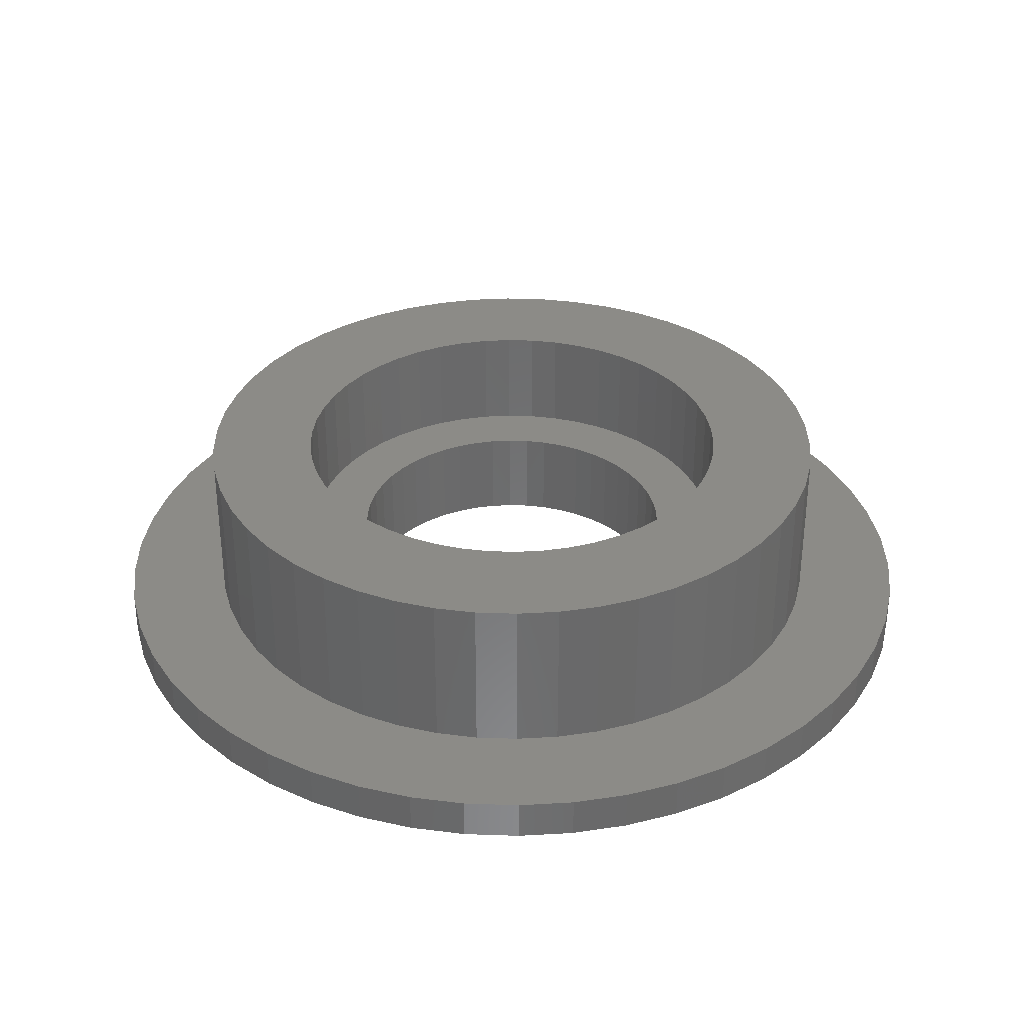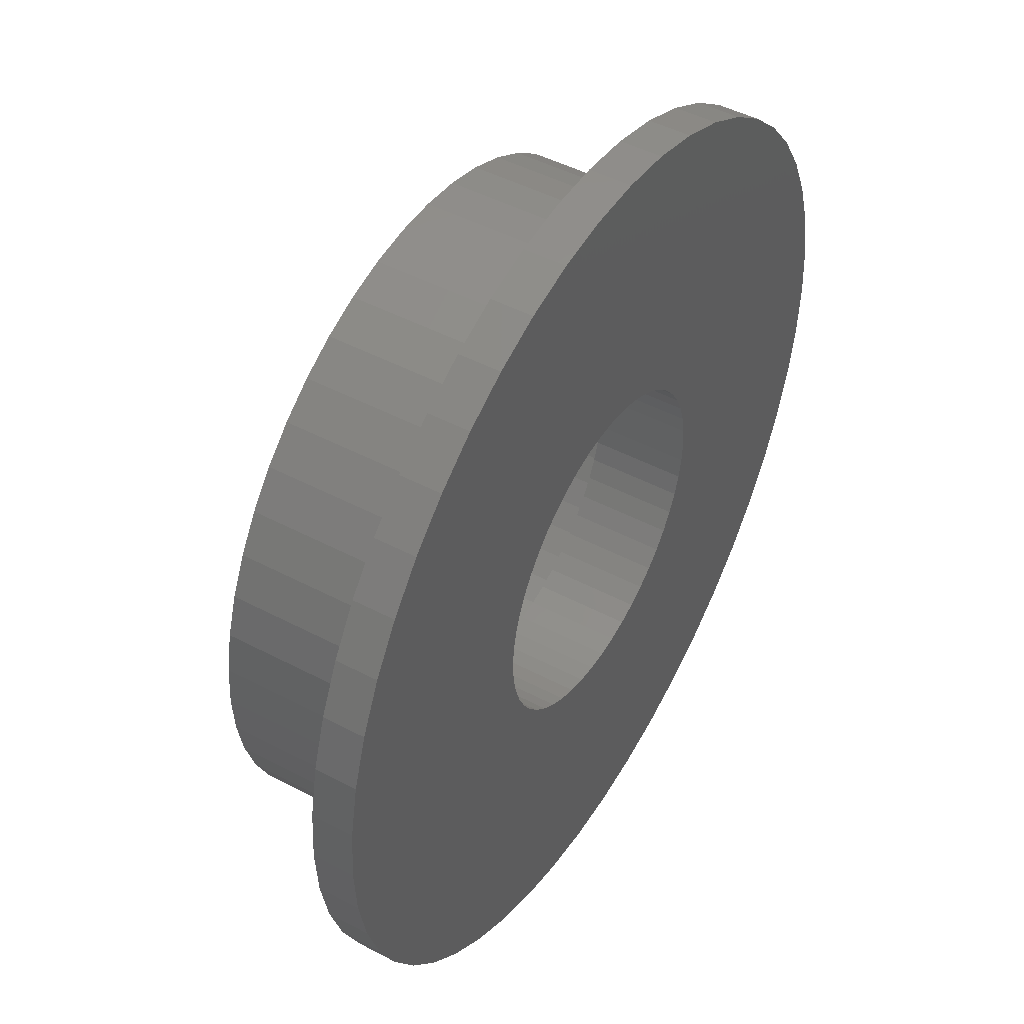
<metadata>
{"format":"stl","ext":"stl","renderer":"f3d","projection":"perspective","resolution":1024,"background":"white","views":[{"elev":33.6,"azim":-105.3,"up":"+Z"},{"elev":47.3,"azim":120.8,"up":"+Y"}]}
</metadata>
<code>
# stl→obj: 400 verts, 800 faces
v -10.2 0 0
v -10.12 1.278 0
v -10.12 -1.278 0
v -9.88 2.537 0
v -9.484 3.755 0
v -8.938 4.914 0
v -8.252 5.995 0
v -7.435 6.982 0
v -6.502 7.859 0
v -5.465 8.612 0
v -4.343 9.229 0
v -3.152 9.701 0
v -1.911 10.02 0
v -0.6405 10.18 0
v 0.6405 10.18 0
v 1.911 10.02 0
v 3.152 9.701 0
v 4.343 9.229 0
v 5.465 8.612 0
v -1.205 3.709 0
v 6.502 7.859 0
v 0.7308 3.831 0
v 7.435 6.982 0
v 1.661 3.529 0
v 8.252 5.995 0
v 2.486 3.005 0
v 8.938 4.914 0
v 3.155 2.292 0
v 9.484 3.755 0
v 3.626 1.436 0
v 9.88 2.537 0
v 3.869 0.4888 0
v 10.12 1.278 0
v 3.9 0 0
v 10.2 0 0
v 3.777 -0.9699 0
v 10.12 -1.278 0
v 3.418 -1.879 0
v 9.88 -2.537 0
v 2.843 -2.67 0
v 9.484 -3.755 0
v 2.09 -3.293 0
v 8.938 -4.914 0
v 1.205 -3.709 0
v 8.252 -5.995 0
v -0.7308 -3.831 0
v 7.435 -6.982 0
v 6.502 -7.859 0
v 5.465 -8.612 0
v 4.343 -9.229 0
v 3.152 -9.701 0
v 1.911 -10.02 0
v 0.6405 -10.18 0
v -0.6405 -10.18 0
v -1.911 -10.02 0
v -3.152 -9.701 0
v -4.343 -9.229 0
v -5.465 -8.612 0
v -6.502 -7.859 0
v -7.435 -6.982 0
v -8.252 -5.995 0
v -8.938 -4.914 0
v -9.484 -3.755 0
v -9.88 -2.537 0
v -3.869 -0.4888 0
v -3.9 0 0
v -3.777 -0.9699 0
v -3.626 -1.436 0
v -3.418 -1.879 0
v -3.155 -2.292 0
v -2.843 -2.67 0
v -1.661 -3.529 0
v -2.09 -3.293 0
v -2.486 -3.005 0
v -1.205 -3.709 0
v -0.2449 -3.892 0
v 0.2449 -3.892 0
v 0.7308 -3.831 0
v 1.661 -3.529 0
v 2.486 -3.005 0
v 3.155 -2.292 0
v 3.626 -1.436 0
v 3.869 -0.4888 0
v 3.777 0.9699 0
v 3.418 1.879 0
v 2.843 2.67 0
v 2.09 3.293 0
v 1.205 3.709 0
v 0.2449 3.892 0
v -0.7308 3.831 0
v -0.2449 3.892 0
v -1.661 3.529 0
v -2.486 3.005 0
v -2.09 3.293 0
v -2.843 2.67 0
v -3.155 2.292 0
v -3.418 1.879 0
v -3.626 1.436 0
v -3.777 0.9699 0
v -3.869 0.4888 0
v -10.2 0 0.95
v -10.12 1.278 0.95
v -10.12 -1.278 0.95
v -9.88 -2.537 0.95
v -9.484 -3.755 0.95
v -8.938 -4.914 0.95
v -8.252 -5.995 0.95
v -7.435 -6.982 0.95
v -6.502 -7.859 0.95
v -5.465 -8.612 0.95
v -4.343 -9.229 0.95
v -3.152 -9.701 0.95
v -1.911 -10.02 0.95
v -0.6405 -10.18 0.95
v 0.6405 -10.18 0.95
v 1.911 -10.02 0.95
v 3.152 -9.701 0.95
v 4.343 -9.229 0.95
v 5.465 -8.612 0.95
v 6.502 -7.859 0.95
v 7.435 -6.982 0.95
v 8.252 -5.995 0.95
v 8.938 -4.914 0.95
v 9.484 -3.755 0.95
v 9.88 -2.537 0.95
v 10.12 -1.278 0.95
v 10.2 0 0.95
v 10.12 1.278 0.95
v 9.88 2.537 0.95
v 9.484 3.755 0.95
v 8.938 4.914 0.95
v 8.252 5.995 0.95
v 7.435 6.982 0.95
v 6.502 7.859 0.95
v 5.465 8.612 0.95
v 4.343 9.229 0.95
v 3.152 9.701 0.95
v 1.911 10.02 0.95
v 0.6405 10.18 0.95
v -0.6405 10.18 0.95
v -1.911 10.02 0.95
v -3.152 9.701 0.95
v -4.343 9.229 0.95
v -5.465 8.612 0.95
v -6.502 7.859 0.95
v -7.435 6.982 0.95
v -8.252 5.995 0.95
v -8.938 4.914 0.95
v -9.484 3.755 0.95
v -9.88 2.537 0.95
v -3.869 0.4888 2.2
v -3.9 0 2.2
v -3.869 -0.4888 2.2
v -3.777 0.9699 2.2
v -3.626 1.436 2.2
v -3.418 1.879 2.2
v -3.155 2.292 2.2
v -2.843 2.67 2.2
v -2.486 3.005 2.2
v -2.09 3.293 2.2
v -1.661 3.529 2.2
v -1.205 3.709 2.2
v -0.7308 3.831 2.2
v -0.2449 3.892 2.2
v 0.2449 3.892 2.2
v 0.7308 3.831 2.2
v 1.205 3.709 2.2
v 1.661 3.529 2.2
v 2.09 3.293 2.2
v 2.486 3.005 2.2
v 2.843 2.67 2.2
v 3.155 2.292 2.2
v 3.418 1.879 2.2
v 3.626 1.436 2.2
v 3.777 0.9699 2.2
v 3.869 0.4888 2.2
v 3.9 0 2.2
v 3.869 -0.4888 2.2
v 3.777 -0.9699 2.2
v 3.626 -1.436 2.2
v 3.418 -1.879 2.2
v 3.155 -2.292 2.2
v 2.843 -2.67 2.2
v 2.486 -3.005 2.2
v 2.09 -3.293 2.2
v 1.661 -3.529 2.2
v 1.205 -3.709 2.2
v 0.7308 -3.831 2.2
v 0.2449 -3.892 2.2
v -0.2449 -3.892 2.2
v -0.7308 -3.831 2.2
v -1.205 -3.709 2.2
v -1.661 -3.529 2.2
v -2.09 -3.293 2.2
v -2.486 -3.005 2.2
v -2.843 -2.67 2.2
v -3.155 -2.292 2.2
v -3.418 -1.879 2.2
v -3.626 -1.436 2.2
v -3.777 -0.9699 2.2
v -6.31 -4.585 0.95
v -6.835 -3.758 0.95
v -7.252 -2.871 0.95
v 5.686 5.339 0.95
v 6.31 4.585 0.95
v 1.462 7.662 0.95
v 2.41 7.418 0.95
v -3.321 7.058 0.95
v -2.41 7.418 0.95
v -1.462 7.662 0.95
v -0.4898 7.785 0.95
v -2.41 -7.418 0.95
v -3.321 -7.058 0.95
v 2.41 -7.418 0.95
v 1.462 -7.662 0.95
v 7.252 -2.871 0.95
v 6.835 -3.758 0.95
v 6.835 3.758 0.95
v 3.321 7.058 0.95
v -4.972 6.01 0.95
v -4.179 6.586 0.95
v 0.4898 7.785 0.95
v -5.686 5.339 0.95
v -6.31 4.585 0.95
v -6.835 3.758 0.95
v 4.179 6.586 0.95
v 4.972 6.01 0.95
v -7.252 2.871 0.95
v 7.252 2.871 0.95
v 4.972 -6.01 0.95
v 4.179 -6.586 0.95
v 7.555 1.94 0.95
v -7.555 1.94 0.95
v 7.738 0.9776 0.95
v 7.8 0 0.95
v 7.738 -0.9776 0.95
v 7.555 -1.94 0.95
v 6.31 -4.585 0.95
v 5.686 -5.339 0.95
v 3.321 -7.058 0.95
v 0.4898 -7.785 0.95
v -0.4898 -7.785 0.95
v -1.462 -7.662 0.95
v -4.179 -6.586 0.95
v -4.972 -6.01 0.95
v -5.686 -5.339 0.95
v -7.555 -1.94 0.95
v -7.738 -0.9776 0.95
v -7.8 0 0.95
v -7.738 0.9776 0.95
v -5.238 -0.6618 2.2
v -5.114 -1.313 2.2
v -4.909 -1.944 2.2
v -4.272 -3.104 2.2
v -4.627 -2.544 2.2
v -3.849 -3.614 2.2
v -3.366 -4.068 2.2
v -2.829 -4.458 2.2
v -2.248 -4.777 2.2
v -1.632 -5.022 2.2
v -0.9894 -5.186 2.2
v -0.3315 -5.27 2.2
v 0.3315 -5.27 2.2
v 0.9894 -5.186 2.2
v 1.632 -5.022 2.2
v 2.248 -4.777 2.2
v 2.829 -4.458 2.2
v 3.366 -4.068 2.2
v 3.849 -3.614 2.2
v 4.272 -3.104 2.2
v 4.627 -2.544 2.2
v 4.909 -1.944 2.2
v 5.114 -1.313 2.2
v 5.238 -0.6618 2.2
v 3.849 3.614 2.2
v 1.632 5.022 2.2
v -0.9894 5.186 2.2
v 0.3315 5.27 2.2
v -2.248 4.777 2.2
v -1.632 5.022 2.2
v -2.829 4.458 2.2
v -3.366 4.068 2.2
v -3.849 3.614 2.2
v -4.272 3.104 2.2
v -4.627 2.544 2.2
v -4.909 1.944 2.2
v -5.114 1.313 2.2
v -5.238 0.6618 2.2
v -5.28 0 2.2
v 4.272 3.104 2.2
v 2.248 4.777 2.2
v 0.9894 5.186 2.2
v -0.3315 5.27 2.2
v 3.366 4.068 2.2
v 2.829 4.458 2.2
v 4.627 2.544 2.2
v 4.909 1.944 2.2
v 5.114 1.313 2.2
v 5.238 0.6618 2.2
v 5.28 0 2.2
v -7.8 0 4.7
v -7.738 -0.9776 4.7
v -7.555 -1.94 4.7
v -7.252 -2.871 4.7
v -6.835 -3.758 4.7
v -6.31 -4.585 4.7
v -5.686 -5.339 4.7
v -4.972 -6.01 4.7
v -4.179 -6.586 4.7
v -3.321 -7.058 4.7
v -2.41 -7.418 4.7
v -1.462 -7.662 4.7
v -0.4898 -7.785 4.7
v 0.4898 -7.785 4.7
v 1.462 -7.662 4.7
v 2.41 -7.418 4.7
v 3.321 -7.058 4.7
v 4.179 -6.586 4.7
v 4.972 -6.01 4.7
v 5.686 -5.339 4.7
v 6.31 -4.585 4.7
v 6.835 -3.758 4.7
v 7.252 -2.871 4.7
v 7.555 -1.94 4.7
v 7.738 -0.9776 4.7
v 7.8 0 4.7
v 7.738 0.9776 4.7
v 7.555 1.94 4.7
v 7.252 2.871 4.7
v 6.835 3.758 4.7
v 6.31 4.585 4.7
v 5.686 5.339 4.7
v 4.972 6.01 4.7
v 4.179 6.586 4.7
v 3.321 7.058 4.7
v 2.41 7.418 4.7
v 1.462 7.662 4.7
v 0.4898 7.785 4.7
v -0.4898 7.785 4.7
v -1.462 7.662 4.7
v -2.41 7.418 4.7
v -3.321 7.058 4.7
v -4.179 6.586 4.7
v -4.972 6.01 4.7
v -5.686 5.339 4.7
v -6.31 4.585 4.7
v -6.835 3.758 4.7
v -7.252 2.871 4.7
v -7.555 1.94 4.7
v -7.738 0.9776 4.7
v -5.238 -0.6618 4.7
v -5.114 -1.313 4.7
v -5.28 0 4.7
v -5.238 0.6618 4.7
v -5.114 1.313 4.7
v -4.909 1.944 4.7
v -4.627 2.544 4.7
v -4.272 3.104 4.7
v -3.849 3.614 4.7
v -3.366 4.068 4.7
v -2.829 4.458 4.7
v -2.248 4.777 4.7
v -1.632 5.022 4.7
v -0.9894 5.186 4.7
v -0.3315 5.27 4.7
v 0.3315 5.27 4.7
v 0.9894 5.186 4.7
v 1.632 5.022 4.7
v 2.248 4.777 4.7
v 2.829 4.458 4.7
v 3.366 4.068 4.7
v 3.849 3.614 4.7
v 4.272 3.104 4.7
v 4.627 2.544 4.7
v 4.909 1.944 4.7
v 5.114 1.313 4.7
v 5.238 0.6618 4.7
v 5.28 0 4.7
v 5.238 -0.6618 4.7
v 5.114 -1.313 4.7
v 4.909 -1.944 4.7
v 4.627 -2.544 4.7
v 4.272 -3.104 4.7
v 3.849 -3.614 4.7
v 3.366 -4.068 4.7
v 2.829 -4.458 4.7
v 2.248 -4.777 4.7
v 1.632 -5.022 4.7
v 0.9894 -5.186 4.7
v 0.3315 -5.27 4.7
v -0.3315 -5.27 4.7
v -0.9894 -5.186 4.7
v -1.632 -5.022 4.7
v -2.248 -4.777 4.7
v -2.829 -4.458 4.7
v -3.366 -4.068 4.7
v -3.849 -3.614 4.7
v -4.272 -3.104 4.7
v -4.627 -2.544 4.7
v -4.909 -1.944 4.7
f 1 2 3
f 3 2 4
f 3 4 5
f 3 5 6
f 3 6 7
f 3 7 8
f 3 8 9
f 3 9 10
f 3 10 11
f 3 11 12
f 3 12 13
f 3 13 14
f 3 14 15
f 3 15 16
f 3 16 17
f 3 17 18
f 3 18 19
f 20 19 21
f 22 21 23
f 24 23 25
f 26 25 27
f 28 27 29
f 30 29 31
f 32 31 33
f 34 33 35
f 36 35 37
f 38 37 39
f 40 39 41
f 42 41 43
f 44 43 45
f 46 45 47
f 3 47 48
f 3 48 49
f 3 49 50
f 3 50 51
f 3 51 52
f 3 52 53
f 3 53 54
f 3 54 55
f 3 55 56
f 3 56 57
f 3 57 58
f 3 58 59
f 3 59 60
f 3 60 61
f 3 61 62
f 3 62 63
f 3 63 64
f 65 3 66
f 67 3 65
f 68 3 67
f 69 3 68
f 70 3 69
f 71 3 70
f 72 3 73
f 3 71 74
f 3 74 73
f 46 47 75
f 3 72 75
f 3 75 47
f 76 45 46
f 77 45 76
f 78 45 77
f 44 45 78
f 79 43 44
f 42 43 79
f 80 41 42
f 40 41 80
f 81 39 40
f 38 39 81
f 82 37 38
f 36 37 82
f 83 35 36
f 34 35 83
f 32 33 34
f 84 31 32
f 85 29 30
f 28 29 85
f 86 27 28
f 87 25 26
f 24 25 87
f 88 23 24
f 22 23 88
f 89 21 22
f 20 21 90
f 91 21 89
f 90 21 91
f 92 19 20
f 93 3 94
f 94 19 92
f 3 19 94
f 95 3 93
f 96 3 95
f 97 3 96
f 98 3 97
f 99 3 98
f 100 3 99
f 66 3 100
f 26 27 86
f 30 31 84
f 1 101 2
f 2 101 102
f 1 3 101
f 101 3 103
f 3 64 103
f 103 64 104
f 64 63 104
f 104 63 105
f 63 62 105
f 105 62 106
f 62 61 106
f 106 61 107
f 61 60 107
f 107 60 108
f 108 60 59
f 109 108 59
f 109 59 58
f 110 109 58
f 110 58 57
f 111 110 57
f 111 57 56
f 112 111 56
f 112 56 55
f 113 112 55
f 113 55 54
f 114 113 54
f 114 54 53
f 115 114 53
f 115 53 52
f 116 115 52
f 116 52 51
f 117 116 51
f 117 51 50
f 118 117 50
f 118 50 49
f 119 118 49
f 119 49 48
f 120 119 48
f 120 48 47
f 121 120 47
f 121 47 45
f 122 121 45
f 122 45 43
f 123 122 43
f 123 43 41
f 124 123 41
f 124 41 39
f 125 124 39
f 125 39 37
f 126 125 37
f 126 37 35
f 127 126 35
f 35 33 128
f 127 35 128
f 33 31 129
f 128 33 129
f 31 29 130
f 129 31 130
f 29 27 131
f 130 29 131
f 27 25 132
f 131 27 132
f 25 23 133
f 132 25 133
f 21 134 23
f 23 134 133
f 19 135 21
f 21 135 134
f 18 136 19
f 19 136 135
f 17 137 18
f 18 137 136
f 16 138 17
f 17 138 137
f 15 139 16
f 16 139 138
f 14 140 15
f 15 140 139
f 13 141 14
f 14 141 140
f 12 142 13
f 13 142 141
f 11 143 12
f 12 143 142
f 10 144 11
f 11 144 143
f 9 145 10
f 10 145 144
f 8 146 9
f 9 146 145
f 7 147 8
f 8 147 146
f 6 148 7
f 7 148 147
f 5 149 6
f 6 149 148
f 4 150 5
f 5 150 149
f 2 102 4
f 4 102 150
f 100 151 152
f 66 100 152
f 152 153 65
f 66 152 65
f 99 154 151
f 100 99 151
f 98 155 154
f 99 98 154
f 97 156 155
f 98 97 155
f 96 157 156
f 97 96 156
f 95 158 157
f 96 95 157
f 93 159 158
f 95 93 158
f 94 160 159
f 93 94 159
f 92 161 160
f 94 92 160
f 20 162 161
f 92 20 161
f 90 163 162
f 20 90 162
f 91 164 163
f 90 91 163
f 89 165 164
f 91 89 164
f 22 166 165
f 89 22 165
f 88 167 166
f 22 88 166
f 24 168 167
f 88 24 167
f 87 169 168
f 24 87 168
f 26 170 169
f 87 26 169
f 86 171 170
f 26 86 170
f 172 171 28
f 28 171 86
f 173 172 85
f 85 172 28
f 174 173 30
f 30 173 85
f 175 174 84
f 84 174 30
f 176 175 32
f 32 175 84
f 177 176 34
f 34 176 32
f 177 34 178
f 178 34 83
f 178 83 179
f 179 83 36
f 179 36 180
f 180 36 82
f 180 82 181
f 181 82 38
f 181 38 182
f 182 38 81
f 182 81 183
f 183 81 40
f 183 40 184
f 184 40 80
f 184 80 185
f 185 80 42
f 185 42 186
f 186 42 79
f 186 79 187
f 187 79 44
f 187 44 188
f 188 44 78
f 188 78 189
f 189 78 77
f 189 77 190
f 190 77 76
f 190 76 191
f 191 76 46
f 191 46 192
f 192 46 75
f 192 75 193
f 193 75 72
f 193 72 194
f 194 72 73
f 194 73 195
f 195 73 74
f 195 74 196
f 196 74 71
f 197 196 71
f 70 197 71
f 198 197 70
f 69 198 70
f 199 198 69
f 68 199 69
f 200 199 68
f 67 200 68
f 153 200 67
f 65 153 67
f 102 101 103
f 105 102 104
f 104 102 103
f 106 102 105
f 107 102 106
f 108 102 107
f 109 102 108
f 110 102 109
f 111 102 110
f 112 102 111
f 201 102 112
f 202 203 102
f 204 205 132
f 206 207 136
f 208 209 139
f 210 211 138
f 141 102 140
f 142 102 141
f 143 102 142
f 144 102 143
f 145 102 144
f 146 102 145
f 147 102 146
f 148 102 147
f 149 102 148
f 150 102 149
f 212 213 114
f 214 215 118
f 216 217 124
f 205 218 131
f 207 219 135
f 220 221 140
f 211 222 137
f 223 102 224
f 140 102 223
f 140 223 220
f 140 221 139
f 221 208 139
f 139 209 138
f 209 210 138
f 138 211 137
f 225 224 102
f 137 222 136
f 222 206 136
f 136 207 135
f 226 227 133
f 135 219 134
f 228 225 102
f 134 226 133
f 133 227 132
f 227 204 132
f 132 205 131
f 219 226 134
f 131 218 130
f 130 229 129
f 230 231 120
f 129 232 128
f 233 228 102
f 128 234 127
f 127 235 126
f 235 236 126
f 126 237 125
f 125 216 124
f 218 229 130
f 124 217 123
f 229 232 129
f 123 238 122
f 232 234 128
f 122 239 121
f 234 235 127
f 121 230 120
f 236 237 126
f 120 231 119
f 231 240 119
f 119 214 118
f 217 238 123
f 118 215 117
f 238 239 122
f 117 241 116
f 239 230 121
f 116 242 115
f 242 243 115
f 115 212 114
f 215 241 117
f 114 213 113
f 213 244 113
f 113 245 112
f 245 246 112
f 246 201 112
f 202 102 201
f 244 245 113
f 247 248 102
f 203 247 102
f 243 212 115
f 248 249 102
f 241 242 116
f 240 214 119
f 249 250 102
f 237 216 125
f 250 233 102
f 251 252 253
f 254 251 255
f 255 251 253
f 256 251 254
f 257 251 256
f 258 251 257
f 259 251 258
f 260 251 259
f 261 251 260
f 262 251 261
f 195 251 262
f 193 194 263
f 191 192 264
f 189 190 265
f 188 189 266
f 186 187 267
f 185 186 268
f 184 185 269
f 183 184 270
f 181 182 271
f 180 181 272
f 179 180 273
f 178 179 274
f 170 171 275
f 200 153 251
f 165 166 276
f 158 159 277
f 162 163 278
f 279 251 280
f 281 251 279
f 282 251 281
f 283 251 282
f 284 251 283
f 285 251 284
f 286 251 285
f 287 251 286
f 288 251 287
f 289 251 288
f 171 172 290
f 166 167 291
f 198 199 251
f 155 156 251
f 163 164 292
f 160 161 293
f 280 251 156
f 280 157 277
f 280 156 157
f 157 158 277
f 277 159 293
f 159 160 293
f 293 161 278
f 161 162 278
f 278 163 292
f 154 155 251
f 292 164 276
f 164 165 276
f 276 166 291
f 168 169 294
f 291 167 295
f 151 154 251
f 295 168 294
f 199 200 251
f 294 169 275
f 169 170 275
f 275 171 290
f 167 168 295
f 290 172 296
f 296 173 297
f 196 197 251
f 297 174 298
f 152 151 251
f 298 175 299
f 175 176 299
f 299 177 300
f 300 178 274
f 274 179 273
f 273 180 272
f 272 181 271
f 271 182 270
f 182 183 270
f 270 184 269
f 269 185 268
f 268 186 267
f 267 187 266
f 187 188 266
f 266 189 265
f 265 190 264
f 190 191 264
f 264 192 263
f 192 193 263
f 263 194 262
f 194 195 262
f 196 251 195
f 197 198 251
f 172 173 296
f 173 174 297
f 174 175 298
f 176 177 299
f 177 178 300
f 153 152 251
f 249 248 301
f 301 248 302
f 248 247 302
f 302 247 303
f 247 203 303
f 303 203 304
f 203 202 304
f 304 202 305
f 202 201 305
f 305 201 306
f 201 246 306
f 306 246 307
f 307 246 245
f 308 307 245
f 308 245 244
f 309 308 244
f 309 244 213
f 310 309 213
f 310 213 212
f 311 310 212
f 311 212 243
f 312 311 243
f 312 243 242
f 313 312 242
f 313 242 241
f 314 313 241
f 314 241 215
f 315 314 215
f 315 215 214
f 316 315 214
f 316 214 240
f 317 316 240
f 317 240 231
f 318 317 231
f 318 231 230
f 319 318 230
f 319 230 239
f 320 319 239
f 320 239 238
f 321 320 238
f 321 238 217
f 322 321 217
f 322 217 216
f 323 322 216
f 323 216 237
f 324 323 237
f 324 237 236
f 325 324 236
f 325 236 235
f 326 325 235
f 235 234 327
f 326 235 327
f 234 232 328
f 327 234 328
f 232 229 329
f 328 232 329
f 229 218 330
f 329 229 330
f 218 205 331
f 330 218 331
f 205 204 332
f 331 205 332
f 227 333 204
f 204 333 332
f 226 334 227
f 227 334 333
f 219 335 226
f 226 335 334
f 207 336 219
f 219 336 335
f 206 337 207
f 207 337 336
f 222 338 206
f 206 338 337
f 211 339 222
f 222 339 338
f 210 340 211
f 211 340 339
f 209 341 210
f 210 341 340
f 208 342 209
f 209 342 341
f 221 343 208
f 208 343 342
f 220 344 221
f 221 344 343
f 223 345 220
f 220 345 344
f 224 346 223
f 223 346 345
f 225 347 224
f 224 347 346
f 228 348 225
f 225 348 347
f 233 349 228
f 228 349 348
f 250 350 233
f 233 350 349
f 249 301 250
f 250 301 350
f 351 352 252
f 251 351 252
f 353 351 251
f 289 353 251
f 288 354 353
f 289 288 353
f 287 355 354
f 288 287 354
f 286 356 355
f 287 286 355
f 285 357 356
f 286 285 356
f 284 358 357
f 285 284 357
f 283 359 358
f 284 283 358
f 282 360 359
f 283 282 359
f 281 361 360
f 282 281 360
f 279 362 361
f 281 279 361
f 280 363 362
f 279 280 362
f 277 364 363
f 280 277 363
f 293 365 364
f 277 293 364
f 278 366 365
f 293 278 365
f 292 367 366
f 278 292 366
f 276 368 367
f 292 276 367
f 291 369 368
f 276 291 368
f 295 370 369
f 291 295 369
f 294 371 370
f 295 294 370
f 275 372 371
f 294 275 371
f 373 372 290
f 290 372 275
f 374 373 296
f 296 373 290
f 375 374 297
f 297 374 296
f 376 375 298
f 298 375 297
f 377 376 299
f 299 376 298
f 378 377 300
f 300 377 299
f 378 300 379
f 379 300 274
f 379 274 380
f 380 274 273
f 380 273 381
f 381 273 272
f 381 272 382
f 382 272 271
f 382 271 383
f 383 271 270
f 383 270 384
f 384 270 269
f 384 269 385
f 385 269 268
f 385 268 386
f 386 268 267
f 386 267 387
f 387 267 266
f 387 266 388
f 388 266 265
f 388 265 389
f 389 265 264
f 389 264 390
f 390 264 263
f 390 263 391
f 391 263 262
f 391 262 392
f 392 262 261
f 392 261 393
f 393 261 260
f 393 260 394
f 394 260 259
f 394 259 395
f 395 259 258
f 395 258 396
f 396 258 257
f 396 257 397
f 397 257 256
f 398 397 256
f 254 398 256
f 399 398 254
f 255 399 254
f 400 399 255
f 253 400 255
f 352 400 253
f 252 352 253
f 350 301 302
f 304 350 303
f 303 350 302
f 305 350 304
f 306 350 305
f 307 350 306
f 308 350 307
f 309 350 308
f 310 350 309
f 311 350 310
f 312 350 311
f 313 350 312
f 397 350 313
f 398 399 350
f 394 395 314
f 374 375 329
f 370 371 332
f 363 364 336
f 367 368 334
f 338 350 337
f 339 350 338
f 340 350 339
f 341 350 340
f 342 350 341
f 343 350 342
f 344 350 343
f 345 350 344
f 346 350 345
f 347 350 346
f 348 350 347
f 349 350 348
f 390 391 316
f 387 388 318
f 386 387 319
f 381 382 323
f 375 376 328
f 371 372 331
f 358 359 350
f 368 369 333
f 361 362 337
f 365 366 335
f 360 350 359
f 337 350 360
f 337 360 361
f 337 362 336
f 362 363 336
f 336 364 335
f 364 365 335
f 335 366 334
f 366 367 334
f 334 368 333
f 357 358 350
f 333 369 332
f 369 370 332
f 332 371 331
f 372 373 330
f 331 372 330
f 356 357 350
f 330 373 329
f 373 374 329
f 329 375 328
f 328 376 327
f 383 384 321
f 327 377 326
f 355 356 350
f 326 378 325
f 378 379 325
f 325 380 324
f 324 381 323
f 376 377 327
f 323 382 322
f 377 378 326
f 322 383 321
f 379 380 325
f 321 384 320
f 384 385 320
f 320 386 319
f 382 383 322
f 319 387 318
f 318 388 317
f 388 389 317
f 317 390 316
f 316 391 315
f 399 400 350
f 391 392 315
f 315 393 314
f 393 394 314
f 314 395 313
f 395 396 313
f 396 397 313
f 398 350 397
f 400 352 350
f 389 390 317
f 392 393 315
f 352 351 350
f 351 353 350
f 385 386 320
f 353 354 350
f 380 381 324
f 354 355 350

</code>
